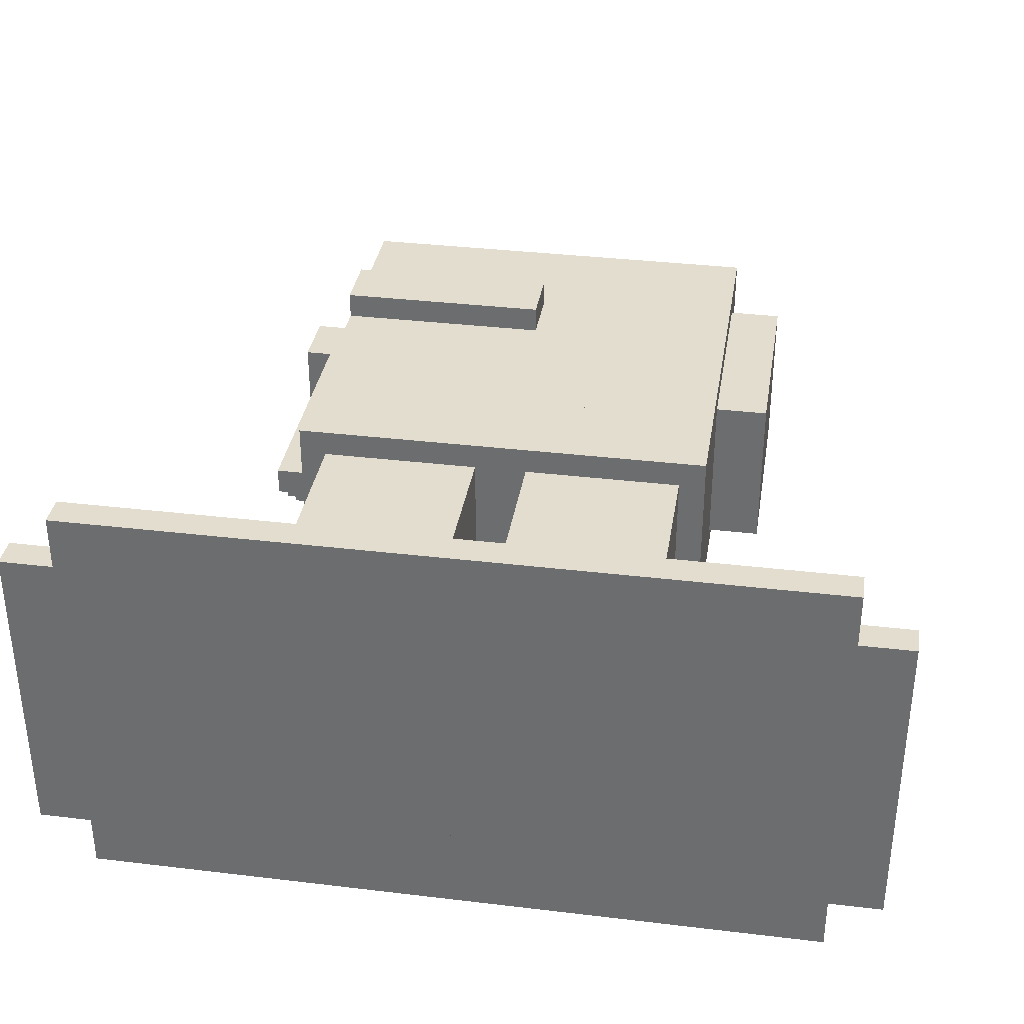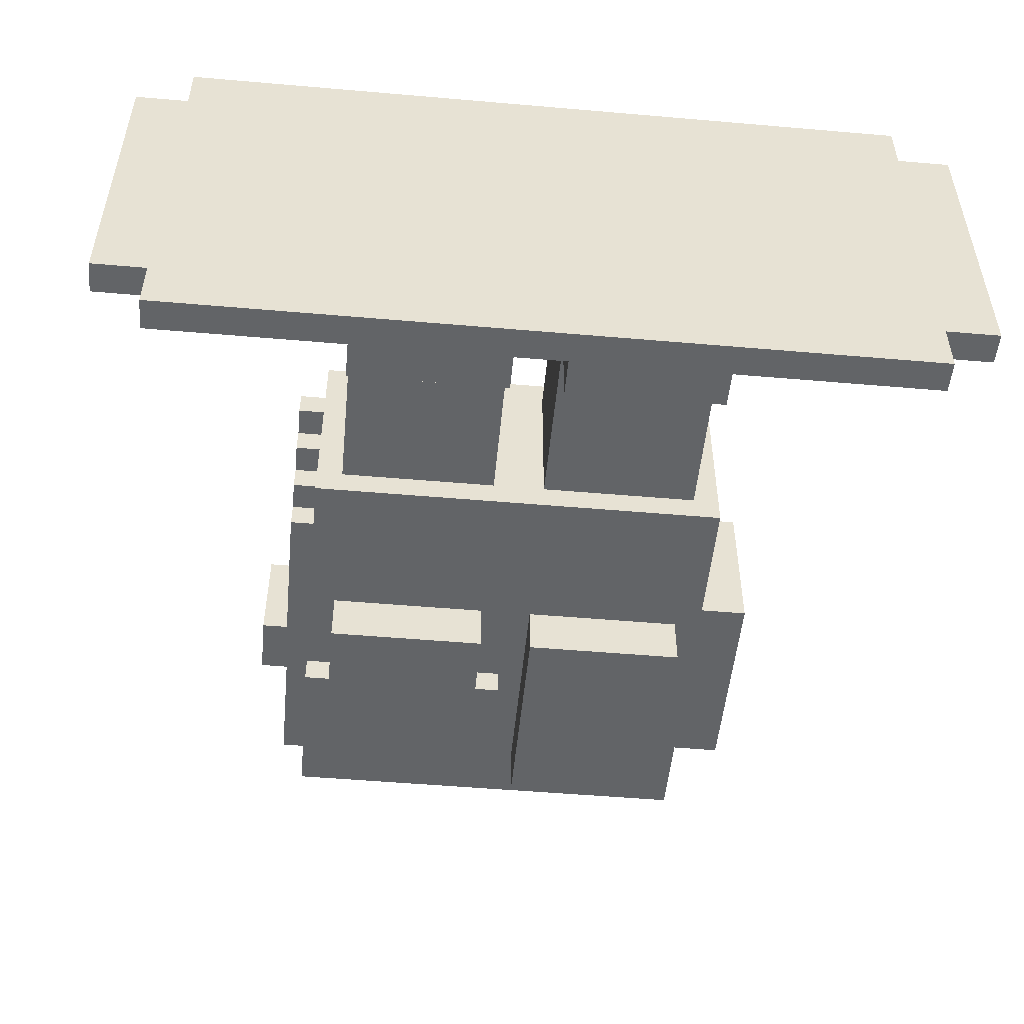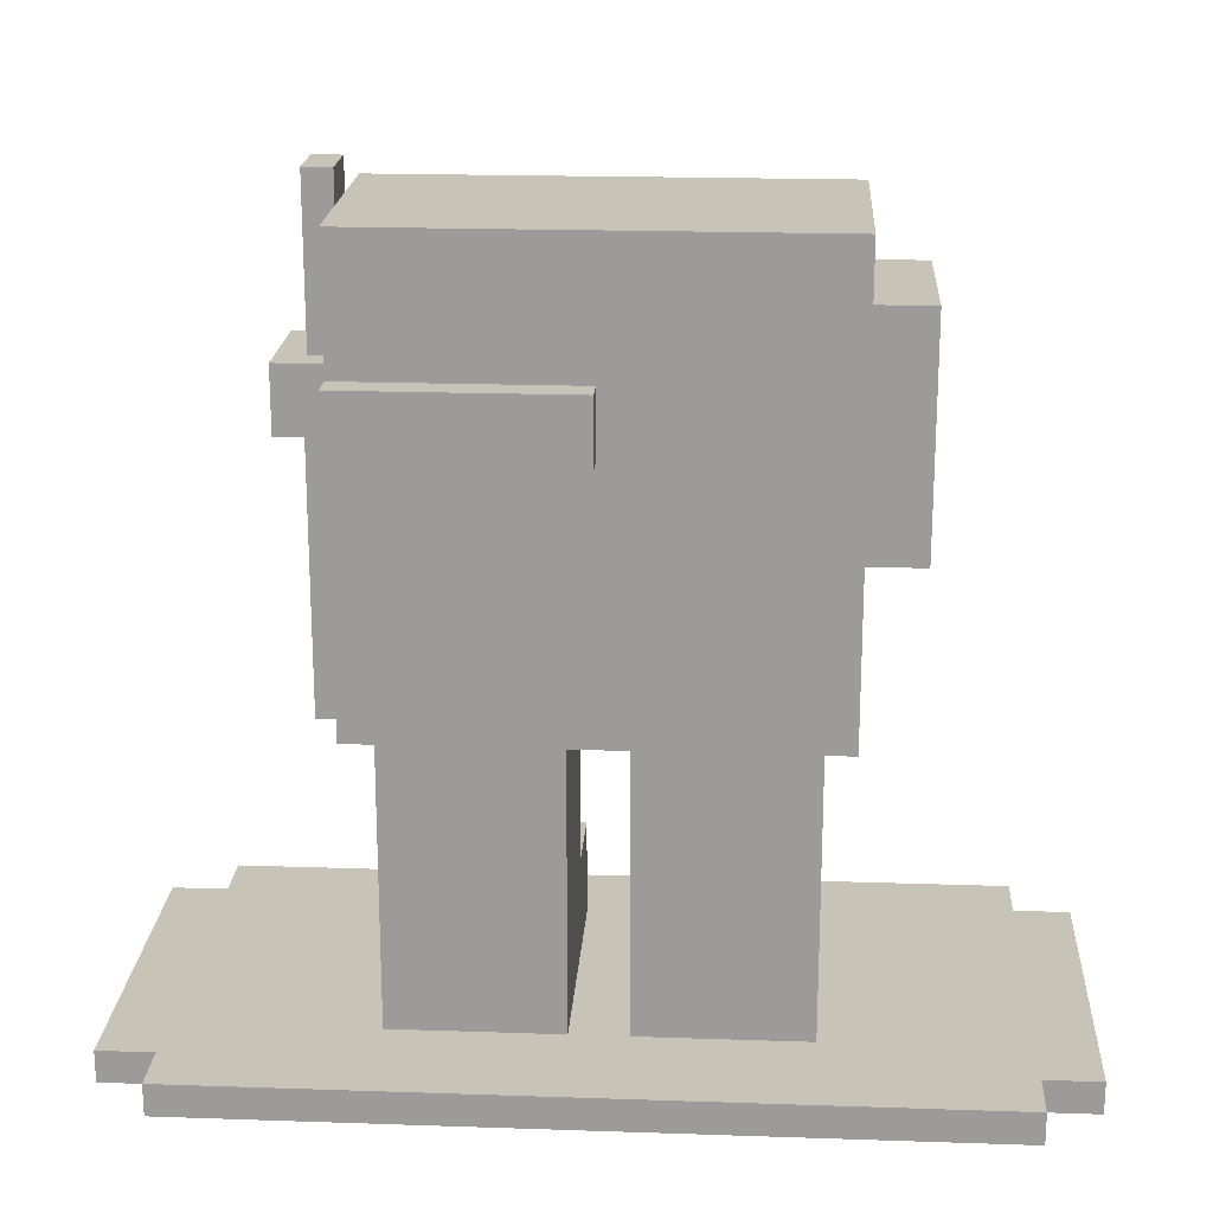
<metadata>
{"format":"obj","ext":"obj","renderer":"f3d","projection":"perspective","resolution":1024,"background":"white","views":[{"elev":34.8,"azim":-170.9,"up":"+Y"},{"elev":-51.1,"azim":174.6,"up":"+Y"},{"elev":19.8,"azim":-176.4,"up":"+Z"}]}
</metadata>
<code>
g avatar_yellowsoldier_mesh_legs
v -0.001334 0.2632 -0.02044
v -0.001334 0.2632 0.01461
v -0.001334 -0.2235 0.01461
v -0.001334 -0.2235 -0.02044
v 0.2724 0.05028 0.4002
v 0.2724 0.1111 0.6105
v 0.2724 0.08069 0.3651
v 0.2724 0.05028 0.3651
v 0.2724 0.1111 0.3301
v 0.2724 0.08069 0.3301
v 0.2724 0.01986 0.4352
v 0.2724 0.01986 0.4002
v 0.2724 -0.01055 0.6105
v 0.2724 -0.01055 0.4352
v -0.03175 0.1415 0.01461
v -0.03175 -0.1322 0.01461
v -0.03175 -0.04097 0.1198
v -0.03175 0.1415 0.3301
v -0.03175 -0.04097 0.3301
v -0.03175 -0.1322 0.1198
v -0.2142 -0.1322 0.01461
v -0.2142 -0.04097 0.1198
v -0.2142 -0.1322 0.1198
v -0.2142 0.1415 0.01461
v -0.2142 0.1415 0.3301
v -0.2142 -0.04097 0.3301
v 0.242 0.08069 0.3651
v 0.242 0.1111 0.4352
v 0.242 0.05028 0.4002
v 0.242 0.01986 0.4352
v 0.242 0.05028 0.3651
v 0.242 0.01986 0.4002
v 0.242 0.1111 0.3301
v 0.242 0.08069 0.3301
v -0.3055 0.1415 0.5053
v -0.3055 -0.04097 0.5053
v -0.2446 -0.04097 0.5053
v -0.2446 0.1415 0.5053
v -0.001334 -0.2235 0.01461
v -0.001334 -0.2235 -0.02044
v -0.4271 -0.2235 -0.02044
v -0.4271 -0.2235 0.01461
v 0.2116 -0.1322 0.1198
v 0.2116 -0.04097 0.1198
v 0.2116 -0.1322 0.01461
v 0.2116 0.1415 0.01461
v 0.2116 0.1415 0.3301
v 0.2116 -0.04097 0.3301
v 0.02908 -0.04097 0.3301
v 0.2116 -0.04097 0.3301
v 0.2116 -0.04097 0.1198
v 0.02908 -0.04097 0.1198
v -0.001334 0.1719 0.4352
v -0.2446 0.1719 0.4352
v -0.2446 -0.07138 0.4352
v -0.001334 -0.07138 0.4352
v -0.4271 -0.1626 -0.02044
v -0.4271 -0.1626 0.01461
v -0.4271 -0.2235 0.01461
v -0.4271 -0.2235 -0.02044
v -0.001334 0.2023 0.6806
v 0.242 0.2023 0.6806
v 0.242 0.1719 0.6806
v -0.001334 0.1719 0.6806
v -0.4271 0.2632 -0.02044
v -0.4271 0.2632 0.01461
v -0.4271 0.2023 0.01461
v -0.4271 0.2023 -0.02044
v -0.001334 -0.2235 0.01461
v -0.4271 -0.2235 0.01461
v -0.4271 0.2632 0.01461
v -0.001334 0.2632 0.01461
v -0.2142 -0.1322 0.7507
v -0.2142 -0.1322 0.5053
v -0.2142 -0.07138 0.5053
v -0.2142 -0.07138 0.7507
v -0.001334 0.1719 0.4352
v -0.2446 0.1719 0.4352
v -0.2446 0.1719 0.3301
v -0.001334 0.1719 0.3301
v 0.4245 0.2632 -0.02044
v 0.4245 0.2632 0.01461
v -0.001334 0.2632 0.01461
v -0.001334 0.2632 -0.02044
v 0.242 0.2023 0.6105
v 0.242 0.2023 0.6806
v -0.001334 0.2023 0.6806
v -0.001334 0.2023 0.6105
v 0.2724 0.08069 0.8558
v 0.2724 0.08069 0.6806
v 0.2724 0.01986 0.6806
v 0.2724 0.01986 0.8558
v -0.001334 0.2023 0.6105
v -0.001334 0.1719 0.6105
v 0.242 0.1719 0.6105
v 0.242 0.2023 0.6105
v -0.2446 0.1719 0.3301
v -0.2446 0.1719 0.4352
v -0.2446 -0.07138 0.4352
v -0.2446 -0.07138 0.3301
v -0.2446 0.1719 0.4352
v -0.001334 0.1719 0.4352
v -0.001334 0.1719 0.8207
v -0.2446 0.1719 0.8207
v -0.001334 -0.2235 0.01461
v -0.001334 0.2632 0.01461
v -0.001334 0.2632 -0.02044
v -0.001334 -0.2235 -0.02044
v -0.2142 -0.1322 0.7507
v -0.2142 -0.07138 0.7507
v -0.03175 -0.07138 0.7507
v -0.03175 -0.1322 0.7507
v 0.242 0.2023 0.6806
v 0.242 0.2023 0.6105
v 0.242 0.1719 0.6105
v 0.242 0.1719 0.6806
v -0.4271 -0.1626 -0.02044
v -0.001334 -0.2235 -0.02044
v -0.001334 0.2632 -0.02044
v -0.4271 0.2023 -0.02044
v -0.4271 -0.2235 -0.02044
v -0.4271 0.2632 -0.02044
v -0.488 0.2023 -0.02044
v -0.488 -0.1626 -0.02044
v -0.001334 -0.07138 0.3301
v -0.2446 -0.07138 0.3301
v -0.2446 -0.07138 0.4352
v -0.001334 -0.07138 0.4352
v -0.2446 -0.07138 0.4352
v -0.2446 0.1719 0.4352
v -0.001334 0.1719 0.4352
v -0.001334 -0.07138 0.4352
v -0.2142 -0.1322 0.1198
v -0.2142 -0.04097 0.1198
v -0.03175 -0.04097 0.1198
v -0.03175 -0.1322 0.1198
v 0.4245 -0.1626 0.01461
v 0.4245 0.2023 0.01461
v 0.4853 0.2023 0.01461
v 0.4853 -0.1626 0.01461
v -0.2446 -0.07138 0.8207
v -0.2446 0.1719 0.8207
v -0.001334 0.1719 0.8207
v -0.001334 -0.07138 0.8207
v -0.001334 -0.07138 0.8207
v -0.001334 0.1719 0.8207
v -0.001334 0.1719 0.4352
v -0.001334 -0.07138 0.4352
v 0.4245 -0.1626 0.01461
v 0.4853 -0.1626 0.01461
v 0.4853 -0.1626 -0.02044
v 0.4245 -0.1626 -0.02044
v 0.3028 -0.01055 0.6105
v 0.3028 0.1111 0.6105
v 0.2724 0.1111 0.6105
v 0.2724 -0.01055 0.6105
v 0.2724 0.08069 0.3301
v 0.2724 0.1111 0.3301
v 0.242 0.1111 0.3301
v 0.242 0.08069 0.3301
v 0.2724 0.08069 0.3651
v 0.2724 0.08069 0.3301
v 0.242 0.08069 0.3301
v 0.242 0.08069 0.3651
v 0.2724 0.1111 0.6105
v 0.242 0.1111 0.4352
v 0.2724 0.1111 0.3301
v 0.242 0.1111 0.3301
v 0.242 0.1111 0.6806
v 0.3028 0.1111 0.6806
v 0.3028 0.1111 0.6105
v 0.2724 0.05028 0.3651
v 0.2724 0.08069 0.3651
v 0.242 0.08069 0.3651
v 0.242 0.05028 0.3651
v 0.2724 0.05028 0.4002
v 0.2724 0.05028 0.3651
v 0.242 0.05028 0.3651
v 0.242 0.05028 0.4002
v 0.02908 0.1415 0.01461
v 0.02908 0.1415 0.3301
v 0.02908 -0.04097 0.3301
v 0.02908 -0.04097 0.1198
v 0.02908 -0.1322 0.01461
v 0.02908 -0.1322 0.1198
v 0.4245 0.2023 0.01461
v 0.4245 0.2023 -0.02044
v 0.4853 0.2023 -0.02044
v 0.4853 0.2023 0.01461
v -0.001334 0.2632 0.01461
v -0.4271 0.2632 0.01461
v -0.4271 0.2632 -0.02044
v -0.001334 0.2632 -0.02044
v -0.001334 -0.1018 0.6806
v -0.001334 -0.1018 0.6105
v -0.001334 -0.07138 0.6105
v -0.001334 -0.07138 0.6806
v -0.001334 0.1719 0.6105
v -0.001334 0.1719 0.6806
v -0.001334 0.2023 0.6105
v -0.001334 0.2023 0.6806
v -0.001334 0.1719 0.8207
v -0.001334 -0.07138 0.8207
v -0.001334 -0.07138 0.4352
v -0.001334 0.1719 0.4352
v 0.02908 -0.1018 0.6806
v 0.02908 -0.1018 0.6105
v -0.001334 -0.1018 0.6105
v -0.001334 -0.1018 0.6806
v 0.2724 0.01986 0.4002
v 0.2724 0.05028 0.4002
v 0.242 0.05028 0.4002
v 0.242 0.01986 0.4002
v 0.2724 0.01986 0.4352
v 0.2724 0.01986 0.4002
v 0.242 0.01986 0.4002
v 0.242 0.01986 0.4352
v -0.3055 0.1415 0.7507
v -0.3055 -0.04097 0.7507
v -0.3055 -0.04097 0.5053
v -0.3055 0.1415 0.5053
v 0.3028 0.1111 0.6806
v 0.3028 -0.01055 0.6806
v 0.242 -0.01055 0.6806
v 0.242 0.1111 0.6806
v 0.242 -0.1018 0.6806
v 0.242 -0.1018 0.6105
v 0.2116 -0.1018 0.6105
v 0.2116 -0.1018 0.6806
v -0.03175 -0.1322 0.01461
v -0.2142 -0.1322 0.01461
v -0.2142 -0.1322 0.1198
v -0.03175 -0.1322 0.1198
v 0.242 -0.01055 0.6806
v 0.2724 -0.01055 0.6105
v 0.242 -0.01055 0.4352
v 0.2724 -0.01055 0.4352
v 0.3028 -0.01055 0.6105
v 0.3028 -0.01055 0.6806
v 0.4853 -0.1626 0.01461
v 0.4853 0.2023 0.01461
v 0.4853 0.2023 -0.02044
v 0.4853 -0.1626 -0.02044
v 0.242 -0.07138 0.3301
v 0.242 0.1719 0.3301
v -0.001334 0.1719 0.3301
v -0.001334 -0.07138 0.3301
v -0.001334 0.1719 0.3301
v -0.2446 0.1719 0.3301
v -0.2446 -0.07138 0.3301
v -0.001334 -0.07138 0.3301
v -0.3055 0.1415 0.7507
v -0.2446 0.1415 0.7507
v -0.2446 -0.04097 0.7507
v -0.3055 -0.04097 0.7507
v 0.4853 -0.1626 -0.02044
v 0.4853 0.2023 -0.02044
v 0.4245 0.2023 -0.02044
v 0.4245 -0.1626 -0.02044
v -0.001334 -0.2235 -0.02044
v 0.4245 -0.2235 -0.02044
v -0.001334 0.2632 -0.02044
v 0.4245 0.2632 -0.02044
v -0.001334 -0.2235 -0.02044
v 0.4245 -0.1626 -0.02044
v 0.4245 0.2023 -0.02044
v -0.001334 0.2632 -0.02044
v 0.242 0.1719 0.3301
v 0.242 0.1719 0.4352
v -0.001334 0.1719 0.4352
v -0.001334 0.1719 0.3301
v 0.242 -0.07138 0.3301
v -0.001334 -0.07138 0.3301
v -0.001334 -0.07138 0.4352
v 0.242 -0.07138 0.4352
v 0.242 -0.07138 0.8207
v 0.242 -0.07138 0.4352
v -0.001334 -0.07138 0.4352
v -0.001334 -0.07138 0.8207
v 0.242 0.08069 0.8558
v 0.2724 0.08069 0.8558
v 0.2724 0.01986 0.8558
v 0.242 0.01986 0.8558
v -0.2142 -0.04097 0.1198
v -0.2142 -0.04097 0.3301
v -0.03175 -0.04097 0.3301
v -0.03175 -0.04097 0.1198
v 0.4245 -0.1626 0.01461
v 0.4245 -0.1626 -0.02044
v 0.4245 -0.2235 -0.02044
v 0.4245 -0.2235 0.01461
v -0.03175 -0.1322 0.5053
v -0.03175 -0.1322 0.7507
v -0.03175 -0.07138 0.7507
v -0.03175 -0.07138 0.5053
v 0.02908 -0.1018 0.6105
v 0.02908 -0.07138 0.6105
v -0.001334 -0.07138 0.6105
v -0.001334 -0.1018 0.6105
v -0.2446 -0.07138 0.4352
v -0.2446 0.1719 0.4352
v -0.2446 0.1719 0.8207
v -0.2446 -0.07138 0.8207
v 0.242 -0.07138 0.8207
v 0.242 0.1719 0.8207
v 0.242 0.1719 0.4352
v 0.242 -0.07138 0.4352
v 0.02908 -0.1322 0.7507
v 0.02908 -0.07138 0.7507
v 0.2116 -0.07138 0.7507
v 0.2116 -0.1322 0.7507
v 0.242 -0.1018 0.6105
v 0.242 -0.07138 0.6105
v 0.2116 -0.07138 0.6105
v 0.2116 -0.1018 0.6105
v 0.242 -0.07138 0.6806
v 0.242 -0.1018 0.6806
v 0.2116 -0.1018 0.6806
v 0.2116 -0.07138 0.6806
v -0.488 0.2023 0.01461
v -0.488 0.2023 -0.02044
v -0.4271 0.2023 -0.02044
v -0.4271 0.2023 0.01461
v -0.03175 -0.07138 0.5053
v -0.2142 -0.07138 0.5053
v -0.2142 -0.1322 0.5053
v -0.03175 -0.1322 0.5053
v -0.03175 -0.1322 0.5053
v -0.2142 -0.1322 0.5053
v -0.2142 -0.1322 0.7507
v -0.03175 -0.1322 0.7507
v -0.488 0.2023 -0.02044
v -0.488 0.2023 0.01461
v -0.488 -0.1626 0.01461
v -0.488 -0.1626 -0.02044
v -0.2142 0.1415 0.01461
v -0.03175 0.1415 0.01461
v -0.03175 0.1415 0.3301
v -0.2142 0.1415 0.3301
v 0.2116 -0.07138 0.5053
v 0.02908 -0.07138 0.5053
v 0.02908 -0.1322 0.5053
v 0.2116 -0.1322 0.5053
v 0.02908 -0.07138 0.6806
v 0.02908 -0.1018 0.6806
v -0.001334 -0.1018 0.6806
v -0.001334 -0.07138 0.6806
v 0.2116 -0.1322 0.01461
v 0.02908 -0.1322 0.01461
v 0.02908 -0.1322 0.1198
v 0.2116 -0.1322 0.1198
v 0.242 0.01986 0.4352
v 0.242 -0.01055 0.4352
v 0.2724 -0.01055 0.4352
v 0.2724 0.01986 0.4352
v 0.2116 -0.1322 0.5053
v 0.02908 -0.1322 0.5053
v 0.02908 -0.1322 0.7507
v 0.2116 -0.1322 0.7507
v -0.001334 -0.07138 0.4352
v -0.001334 0.1719 0.4352
v 0.242 0.1719 0.4352
v 0.242 -0.07138 0.4352
v 0.2116 -0.1322 0.7507
v 0.2116 -0.07138 0.7507
v 0.2116 -0.07138 0.5053
v 0.2116 -0.1322 0.5053
v 0.02908 -0.1322 0.5053
v 0.02908 -0.07138 0.5053
v 0.02908 -0.07138 0.7507
v 0.02908 -0.1322 0.7507
v -0.2446 -0.04097 0.5053
v -0.3055 -0.04097 0.5053
v -0.3055 -0.04097 0.7507
v -0.2446 -0.04097 0.7507
v -0.001334 -0.07138 0.3301
v -0.001334 -0.07138 0.4352
v -0.001334 0.1719 0.4352
v -0.001334 0.1719 0.3301
v -0.2446 -0.07138 0.4352
v -0.2446 -0.07138 0.8207
v -0.001334 -0.07138 0.8207
v -0.001334 -0.07138 0.4352
v -0.488 -0.1626 -0.02044
v -0.488 -0.1626 0.01461
v -0.4271 -0.1626 0.01461
v -0.4271 -0.1626 -0.02044
v 0.3028 -0.01055 0.6806
v 0.3028 0.1111 0.6806
v 0.3028 0.1111 0.6105
v 0.3028 -0.01055 0.6105
v 0.242 -0.1018 0.6105
v 0.242 -0.1018 0.6806
v 0.242 -0.07138 0.6806
v 0.242 -0.07138 0.6105
v 0.2116 0.1415 0.01461
v 0.2116 0.1415 0.3301
v 0.02908 0.1415 0.3301
v 0.02908 0.1415 0.01461
v -0.2446 0.1415 0.7507
v -0.3055 0.1415 0.7507
v -0.3055 0.1415 0.5053
v -0.2446 0.1415 0.5053
v 0.242 -0.07138 0.4352
v 0.242 0.1719 0.4352
v -0.001334 0.1719 0.4352
v -0.001334 -0.07138 0.4352
v 0.4245 -0.2235 0.01461
v 0.4245 -0.2235 -0.02044
v -0.001334 -0.2235 -0.02044
v -0.001334 -0.2235 0.01461
v -0.4271 0.2023 0.01461
v -0.4271 -0.1626 0.01461
v -0.488 -0.1626 0.01461
v -0.488 0.2023 0.01461
v 0.242 0.1719 0.3301
v 0.242 -0.07138 0.3301
v 0.242 -0.07138 0.4352
v 0.242 0.1719 0.4352
v -0.001334 0.1719 0.4352
v 0.242 0.1719 0.4352
v 0.242 0.1719 0.8207
v -0.001334 0.1719 0.8207
v -0.001334 0.2632 0.01461
v 0.4245 0.2632 0.01461
v 0.4245 -0.2235 0.01461
v -0.001334 -0.2235 0.01461
v 0.2116 -0.04097 0.1198
v 0.2116 -0.1322 0.1198
v 0.02908 -0.1322 0.1198
v 0.02908 -0.04097 0.1198
v -0.001334 0.1719 0.3301
v -0.001334 0.1719 0.4352
v -0.001334 -0.07138 0.4352
v -0.001334 -0.07138 0.3301
v 0.4245 0.2632 0.01461
v 0.4245 0.2632 -0.02044
v 0.4245 0.2023 -0.02044
v 0.4245 0.2023 0.01461
v 0.242 0.08069 0.8558
v 0.242 0.08069 0.6806
v 0.2724 0.08069 0.6806
v 0.2724 0.08069 0.8558
v 0.242 0.01986 0.8558
v 0.242 0.01986 0.6806
v 0.242 0.08069 0.6806
v 0.242 0.08069 0.8558
v 0.2724 0.01986 0.8558
v 0.2724 0.01986 0.6806
v 0.242 0.01986 0.6806
v 0.242 0.01986 0.8558
v 0.242 -0.07138 0.8207
v -0.001334 -0.07138 0.8207
v -0.001334 0.1719 0.8207
v 0.242 0.1719 0.8207
g avatar_yellowsoldier_mesh_legs_0
f 3 2 1
f 4 3 1
f 7 6 5
f 8 7 5
f 9 6 7
f 9 7 10
f 11 5 6
f 12 5 11
f 11 6 13
f 14 11 13
f 17 16 15
f 17 15 18
f 19 17 18
f 20 16 17
f 23 22 21
f 21 22 24
f 24 22 25
f 22 26 25
f 29 28 27
f 28 29 30
f 31 29 27
f 32 30 29
f 33 27 28
f 34 27 33
f 37 36 35
f 38 37 35
f 41 40 39
f 42 41 39
f 45 44 43
f 45 46 44
f 44 46 47
f 48 44 47
f 51 50 49
f 52 51 49
f 55 54 53
f 56 55 53
f 59 58 57
f 60 59 57
f 63 62 61
f 64 63 61
f 67 66 65
f 68 67 65
f 71 70 69
f 72 71 69
f 75 74 73
f 76 75 73
f 79 78 77
f 80 79 77
f 83 82 81
f 84 83 81
f 87 86 85
f 88 87 85
f 91 90 89
f 92 91 89
f 95 94 93
f 96 95 93
f 99 98 97
f 100 99 97
f 103 102 101
f 104 103 101
f 107 106 105
f 108 107 105
f 111 110 109
f 112 111 109
f 115 114 113
f 116 115 113
f 119 118 117
f 120 119 117
f 121 117 118
f 122 119 120
f 120 117 123
f 117 124 123
f 127 126 125
f 128 127 125
f 131 130 129
f 132 131 129
f 135 134 133
f 136 135 133
f 139 138 137
f 140 139 137
f 143 142 141
f 144 143 141
f 147 146 145
f 148 147 145
f 151 150 149
f 152 151 149
f 155 154 153
f 156 155 153
f 159 158 157
f 160 159 157
f 163 162 161
f 164 163 161
f 167 166 165
f 166 167 168
f 166 169 165
f 165 169 170
f 171 165 170
f 174 173 172
f 175 174 172
f 178 177 176
f 179 178 176
f 182 181 180
f 183 182 180
f 184 183 180
f 185 183 184
f 188 187 186
f 189 188 186
f 192 191 190
f 193 192 190
f 196 195 194
f 197 196 194
f 198 196 197
f 199 198 197
f 200 198 199
f 201 200 199
f 202 199 197
f 203 202 197
f 196 198 204
f 198 205 204
f 208 207 206
f 209 208 206
f 212 211 210
f 213 212 210
f 216 215 214
f 217 216 214
f 220 219 218
f 221 220 218
f 224 223 222
f 225 224 222
f 228 227 226
f 229 228 226
f 232 231 230
f 233 232 230
f 236 235 234
f 237 235 236
f 235 238 234
f 238 239 234
f 242 241 240
f 243 242 240
f 246 245 244
f 247 246 244
f 250 249 248
f 251 250 248
f 254 253 252
f 255 254 252
f 258 257 256
f 259 258 256
f 261 260 259
f 263 258 262
f 266 265 264
f 267 266 264
f 270 269 268
f 271 270 268
f 274 273 272
f 275 274 272
f 278 277 276
f 279 278 276
f 282 281 280
f 283 282 280
f 286 285 284
f 287 286 284
f 290 289 288
f 291 290 288
f 294 293 292
f 295 294 292
f 298 297 296
f 299 298 296
f 302 301 300
f 303 302 300
f 306 305 304
f 307 306 304
f 310 309 308
f 311 310 308
f 314 313 312
f 315 314 312
f 318 317 316
f 319 318 316
f 322 321 320
f 323 322 320
f 326 325 324
f 327 326 324
f 330 329 328
f 331 330 328
f 334 333 332
f 335 334 332
f 338 337 336
f 339 338 336
f 342 341 340
f 343 342 340
f 346 345 344
f 347 346 344
f 350 349 348
f 351 350 348
f 354 353 352
f 355 354 352
f 358 357 356
f 359 358 356
f 362 361 360
f 363 362 360
f 366 365 364
f 367 366 364
f 370 369 368
f 371 370 368
f 374 373 372
f 375 374 372
f 378 377 376
f 379 378 376
f 382 381 380
f 383 382 380
f 386 385 384
f 387 386 384
f 390 389 388
f 391 390 388
f 394 393 392
f 395 394 392
f 398 397 396
f 399 398 396
f 402 401 400
f 403 402 400
f 406 405 404
f 407 406 404
f 410 409 408
f 411 410 408
f 414 413 412
f 415 414 412
f 418 417 416
f 419 418 416
f 422 421 420
f 423 422 420
f 426 425 424
f 427 426 424
f 430 429 428
f 431 430 428
f 434 433 432
f 435 434 432
f 438 437 436
f 439 438 436
f 442 441 440
f 443 442 440
f 446 445 444
f 447 446 444
f 450 449 448
f 451 450 448
f 454 453 452
f 455 454 452

</code>
